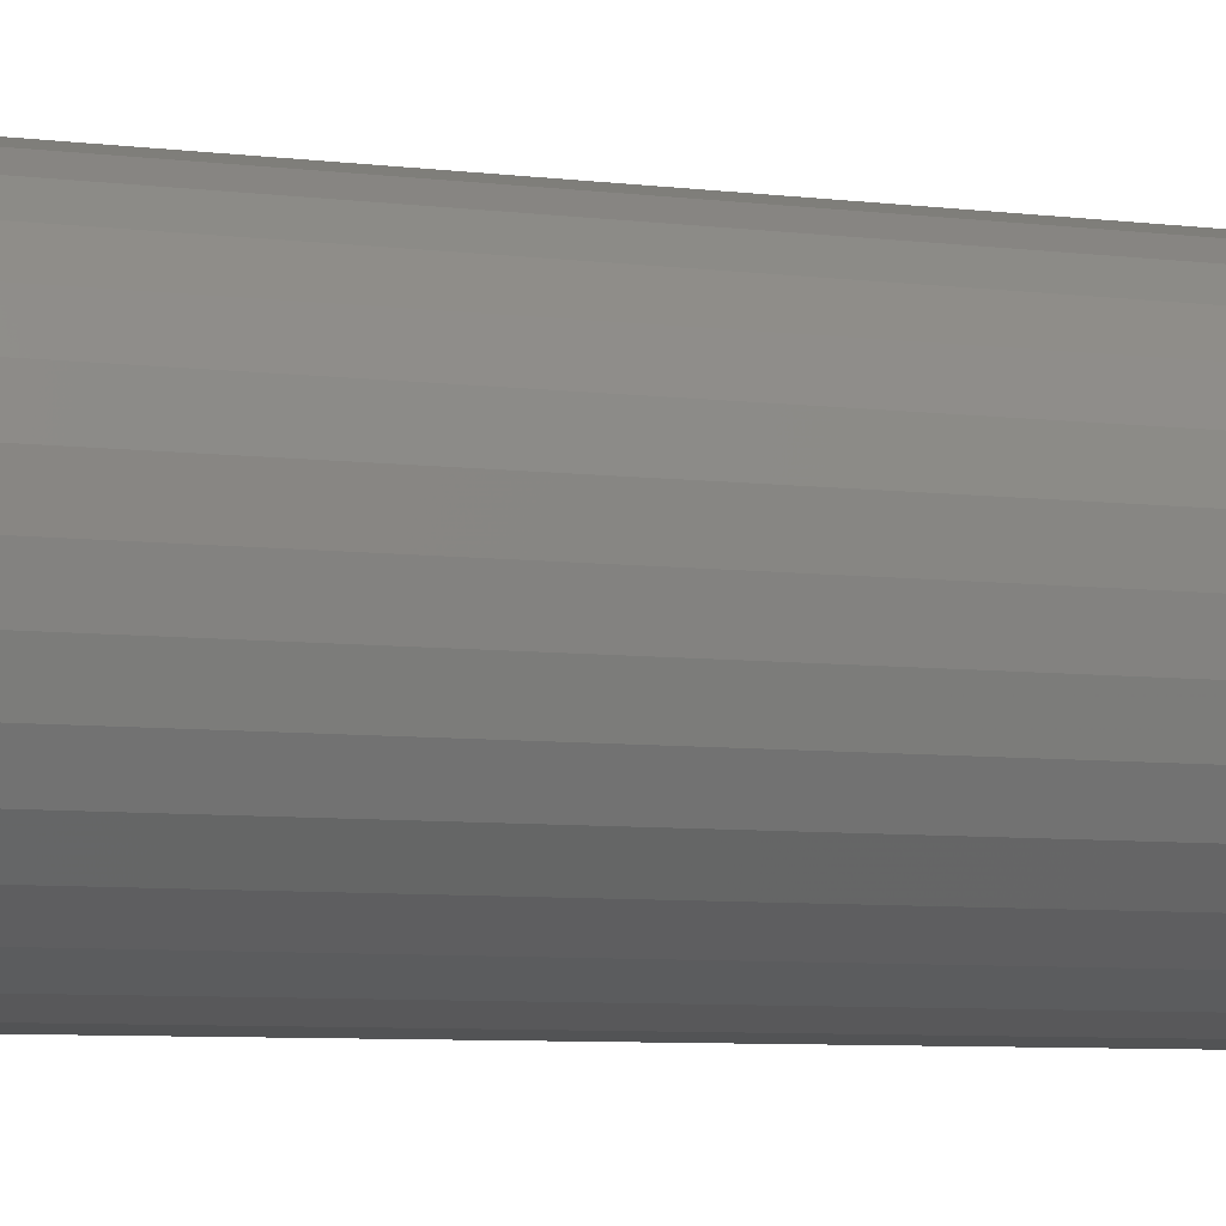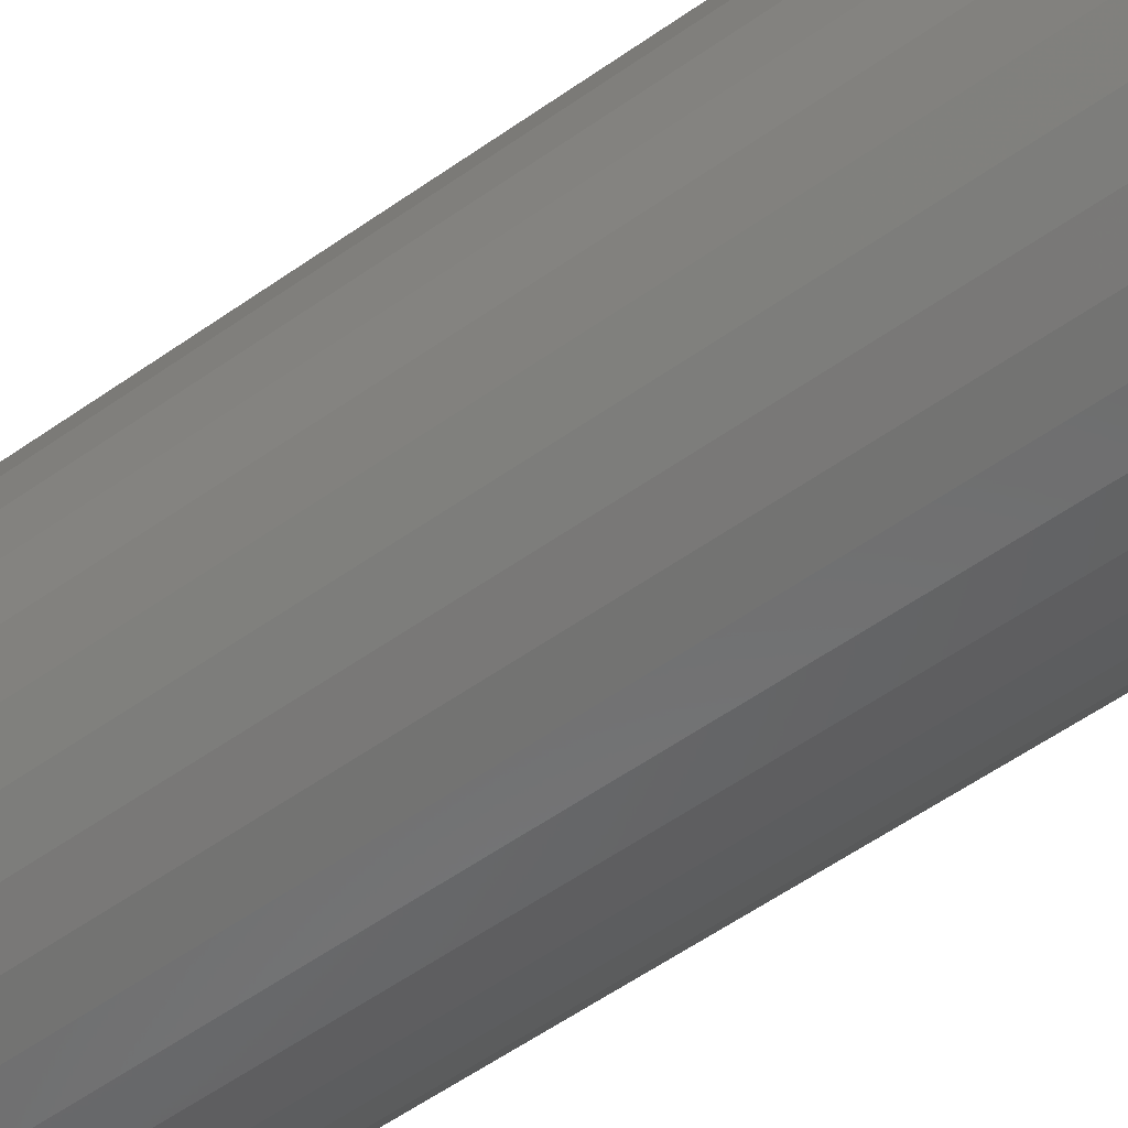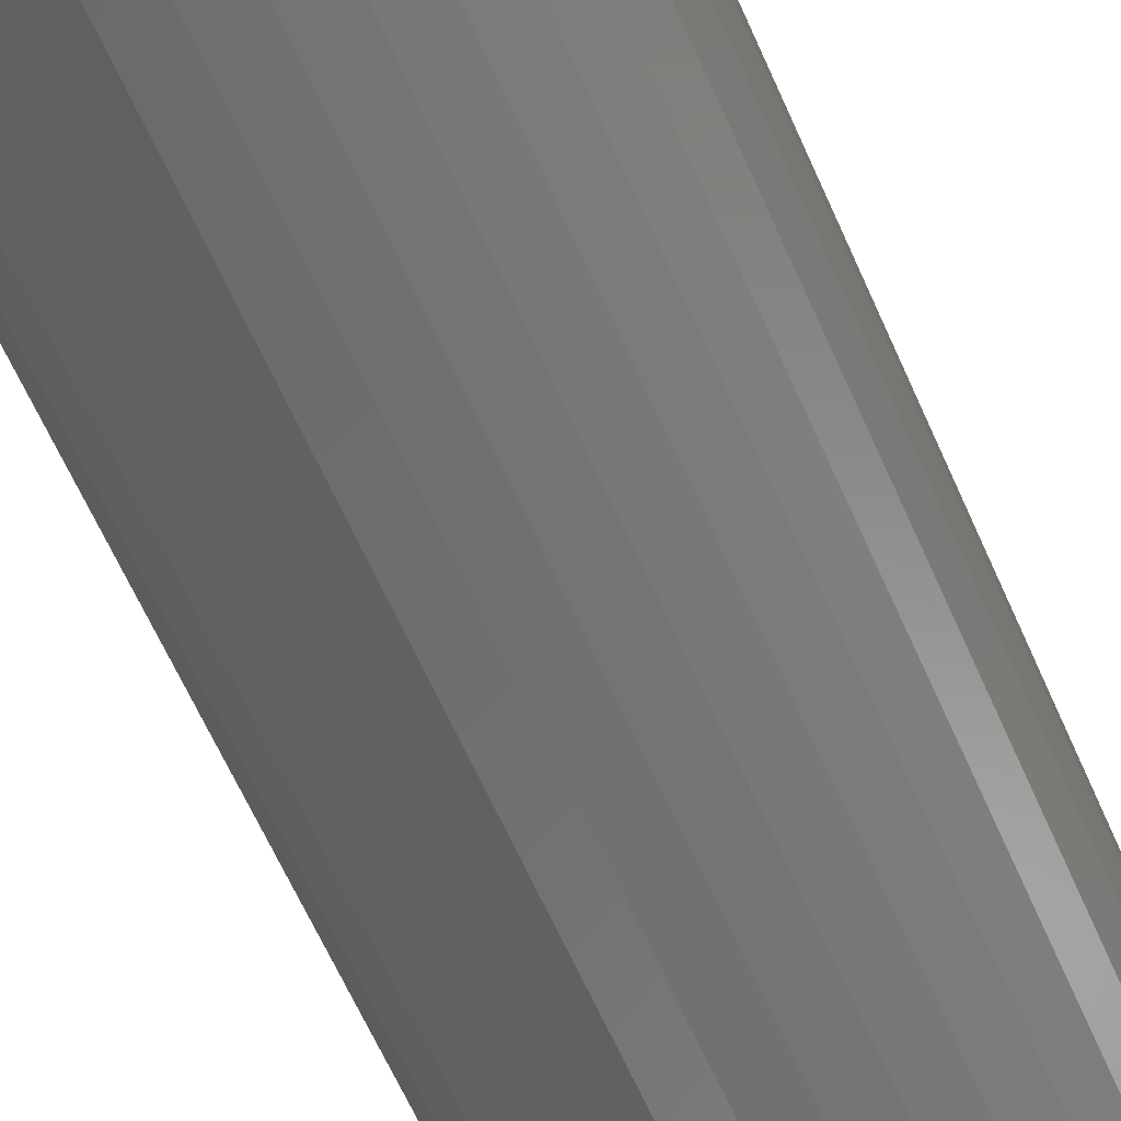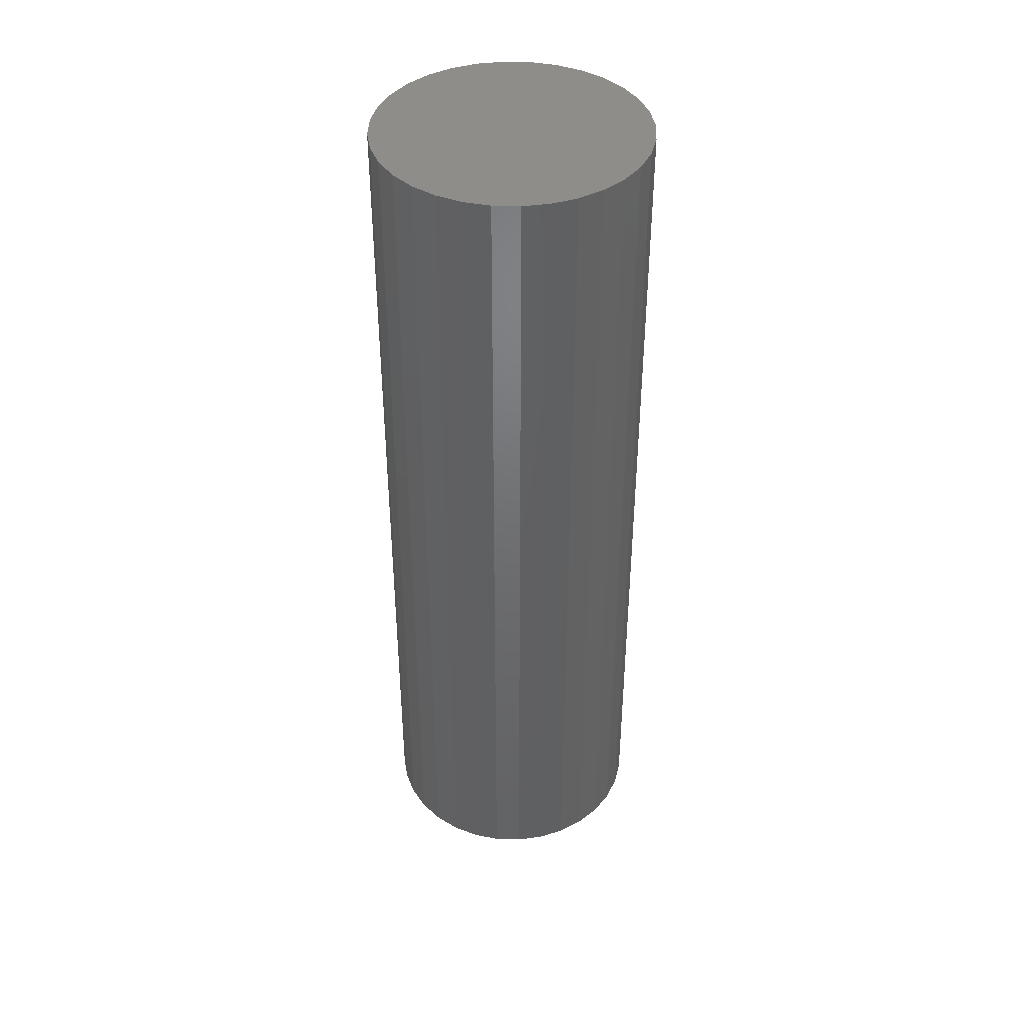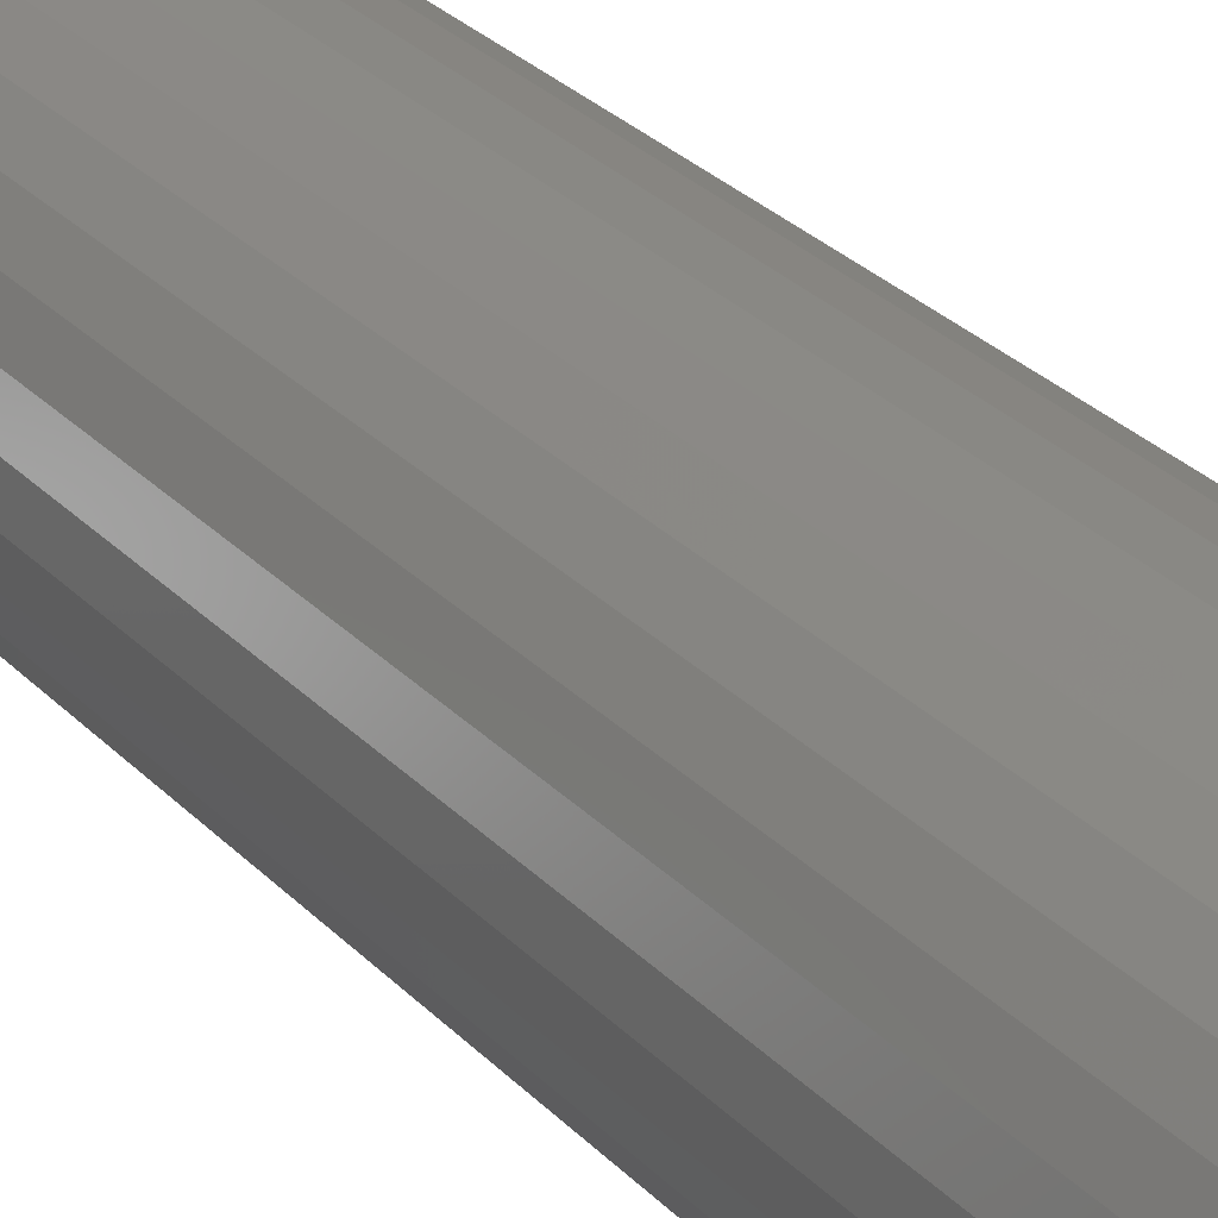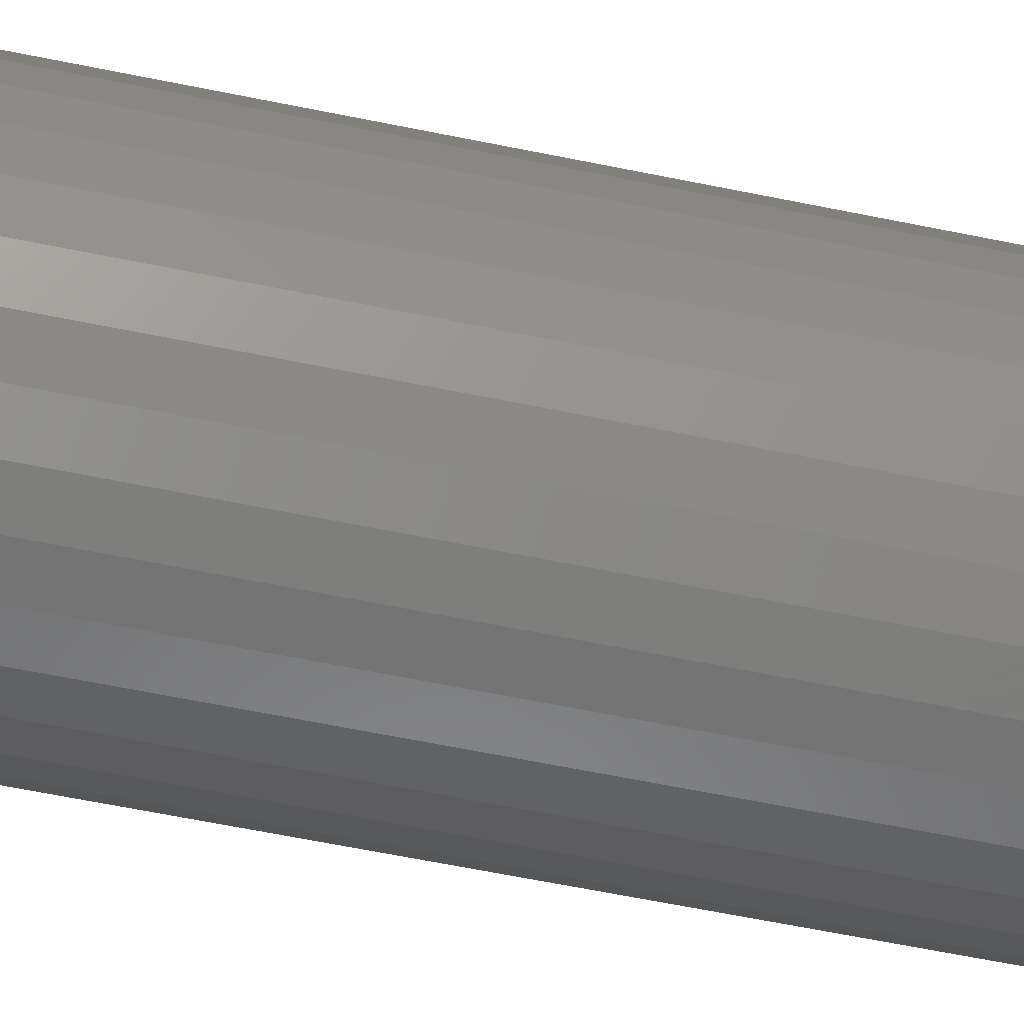
<metadata>
{"format":"stl","ext":"stl","renderer":"f3d","projection":"perspective","resolution":1024,"background":"white","views":[{"elev":-5.5,"azim":-114.7,"up":"+Y"},{"elev":-53.8,"azim":-52.6,"up":"+Y"},{"elev":-59.9,"azim":23.1,"up":"+Y"},{"elev":41.3,"azim":176.5,"up":"+Z"},{"elev":29.0,"azim":-34.2,"up":"+Y"},{"elev":-60.9,"azim":-101.9,"up":"+Y"}]}
</metadata>
<code>
# stl→obj: 97 verts, 190 faces
v -0.004909 0.03488 0
v 0.001669 0.03611 0
v 0.008362 0.03611 0
v 0.01494 0.03488 0
v -0.01115 0.03246 0
v 0.02118 0.03246 0
v -0.01684 0.02894 0
v 0.02687 0.02894 0
v -0.02179 0.02443 0
v 0.03182 0.02443 0
v -0.02582 0.01909 0
v 0.03585 0.01909 0
v -0.0288 0.0131 0
v 0.03883 0.0131 0
v -0.03063 0.006663 0
v 0.04067 0.006664 0
v 0.03852 -0.01388 0
v -0.02849 -0.01388 0
v 0.04059 -0.007075 0
v -0.02514 -0.02015 0
v 0.03517 -0.02015 0
v -0.02063 -0.02564 0
v 0.03066 -0.02564 0
v -0.01513 -0.03015 0
v 0.02517 -0.03015 0
v -0.008862 -0.03351 0
v 0.0189 -0.03351 0
v -0.002059 -0.03557 0
v 0.005016 -0.03627 0
v 0.01209 -0.03557 0
v -0.03055 -0.007075 0
v -0.03125 -1.427e-06 0
v 0.04128 3.948e-18 0
v 0.1116 -2.61e-17 0.05469
v 0.1116 0 0.75
v 0.1095 -0.02079 0.05469
v 0.1095 -0.02079 0.75
v 0.1035 -0.04079 0.05469
v 0.1035 -0.04079 0.75
v 0.09363 -0.05921 0.05469
v 0.09363 -0.05921 0.75
v 0.08038 -0.07536 0.05469
v 0.08038 -0.07536 0.75
v 0.06423 -0.08862 0.05469
v 0.06423 -0.08862 0.75
v 0.0458 -0.09847 0.05469
v 0.0458 -0.09847 0.75
v 0.02581 -0.1045 0.05469
v 0.02581 -0.1045 0.75
v 0.005016 -0.1066 0.05469
v 0.005016 -0.1066 0.75
v -0.01578 -0.1045 0.05469
v -0.01578 -0.1045 0.75
v -0.03577 -0.09847 0.05469
v -0.03577 -0.09847 0.75
v -0.0542 -0.08862 0.05469
v -0.0542 -0.08862 0.75
v -0.07035 -0.07536 0.05469
v -0.07035 -0.07536 0.75
v -0.0836 -0.05921 0.05469
v -0.0836 -0.05921 0.75
v -0.09345 -0.04079 0.05469
v -0.09345 -0.04079 0.75
v -0.09951 -0.02079 0.05469
v -0.09951 -0.02079 0.75
v -0.1016 -3.428e-17 0.05469
v -0.1016 1.305e-17 0.75
v -0.09951 0.02079 0.05469
v -0.09951 0.02079 0.75
v -0.09345 0.04079 0.05469
v -0.09345 0.04079 0.75
v -0.0836 0.05921 0.05469
v -0.0836 0.05921 0.75
v -0.07035 0.07536 0.05469
v -0.07035 0.07536 0.75
v -0.0542 0.08862 0.05469
v -0.0542 0.08862 0.75
v -0.03577 0.09847 0.05469
v -0.03577 0.09847 0.75
v -0.01578 0.1045 0.05469
v -0.01578 0.1045 0.75
v 0.005016 0.1066 0.05469
v 0.005016 0.1066 0.75
v 0.02581 0.1045 0.05469
v 0.02581 0.1045 0.75
v 0.0458 0.09847 0.05469
v 0.0458 0.09847 0.75
v 0.06423 0.08862 0.05469
v 0.06423 0.08862 0.75
v 0.08038 0.07536 0.05469
v 0.08038 0.07536 0.75
v 0.09363 0.05921 0.05469
v 0.09363 0.05921 0.75
v 0.1035 0.04079 0.05469
v 0.1035 0.04079 0.75
v 0.1095 0.02079 0.05469
v 0.1095 0.02079 0.75
f 1 2 3
f 4 1 3
f 5 1 4
f 6 5 4
f 7 5 6
f 8 7 6
f 9 7 8
f 10 9 8
f 11 9 10
f 12 11 10
f 13 11 12
f 14 13 12
f 15 13 14
f 16 15 14
f 17 18 19
f 20 18 17
f 21 20 17
f 22 20 21
f 23 22 21
f 24 22 23
f 25 24 23
f 26 24 25
f 27 26 25
f 28 26 27
f 29 28 27
f 30 29 27
f 18 31 19
f 19 31 32
f 19 32 33
f 33 32 15
f 33 15 16
f 34 35 36
f 36 35 37
f 36 37 38
f 38 37 39
f 38 39 40
f 40 39 41
f 40 41 42
f 42 41 43
f 42 43 44
f 44 43 45
f 44 45 46
f 46 45 47
f 46 47 48
f 48 47 49
f 48 49 50
f 50 49 51
f 50 51 52
f 52 51 53
f 52 53 54
f 54 53 55
f 54 55 56
f 56 55 57
f 56 57 58
f 58 57 59
f 58 59 60
f 60 59 61
f 60 61 62
f 62 61 63
f 62 63 64
f 64 63 65
f 64 65 66
f 66 65 67
f 66 67 68
f 68 67 69
f 68 69 70
f 70 69 71
f 70 71 72
f 72 71 73
f 72 73 74
f 74 73 75
f 74 75 76
f 76 75 77
f 76 77 78
f 78 77 79
f 78 79 80
f 80 79 81
f 80 81 82
f 82 81 83
f 82 83 84
f 84 83 85
f 84 85 86
f 86 85 87
f 86 87 88
f 88 87 89
f 88 89 90
f 90 89 91
f 90 91 92
f 92 91 93
f 92 93 94
f 94 93 95
f 94 95 96
f 96 95 97
f 96 97 34
f 34 97 35
f 32 64 66
f 32 31 64
f 34 19 33
f 34 36 19
f 18 60 62
f 62 64 18
f 18 64 31
f 22 58 60
f 22 60 20
f 20 60 18
f 24 54 56
f 56 58 24
f 24 58 22
f 28 50 52
f 52 54 28
f 28 54 26
f 26 54 24
f 27 44 46
f 46 48 27
f 27 48 30
f 48 29 30
f 23 42 44
f 23 44 25
f 25 44 27
f 21 38 40
f 40 42 21
f 21 42 23
f 36 38 19
f 19 38 17
f 17 38 21
f 50 28 29
f 29 48 50
f 33 96 34
f 33 16 96
f 66 15 32
f 66 68 15
f 14 92 94
f 94 96 14
f 14 96 16
f 10 90 92
f 10 92 12
f 92 14 12
f 6 86 88
f 6 88 8
f 88 90 8
f 8 90 10
f 4 82 84
f 84 86 4
f 4 86 6
f 2 80 82
f 2 82 3
f 5 76 78
f 5 78 1
f 78 80 1
f 1 80 2
f 7 74 76
f 7 76 5
f 11 70 72
f 11 72 9
f 72 74 9
f 9 74 7
f 15 68 13
f 68 70 13
f 13 70 11
f 82 4 3
f 81 85 83
f 85 81 79
f 85 79 87
f 87 79 77
f 87 77 89
f 45 55 47
f 47 55 53
f 47 53 49
f 49 53 51
f 89 77 91
f 91 77 75
f 91 75 93
f 93 75 73
f 93 73 95
f 95 73 71
f 95 71 97
f 97 71 69
f 97 69 35
f 35 69 67
f 35 67 37
f 37 67 65
f 37 65 39
f 39 65 63
f 39 63 41
f 41 63 61
f 41 61 43
f 43 61 59
f 43 59 45
f 45 59 57
f 45 57 55

</code>
